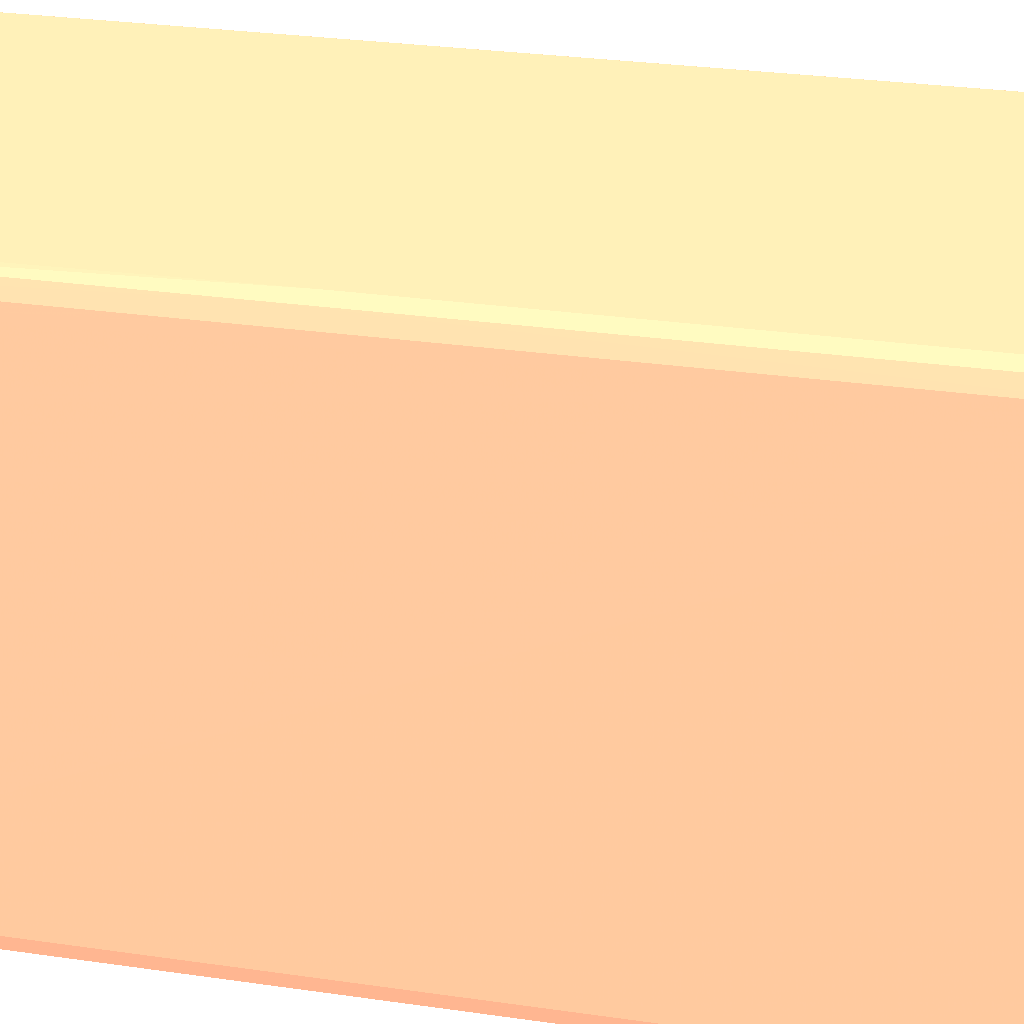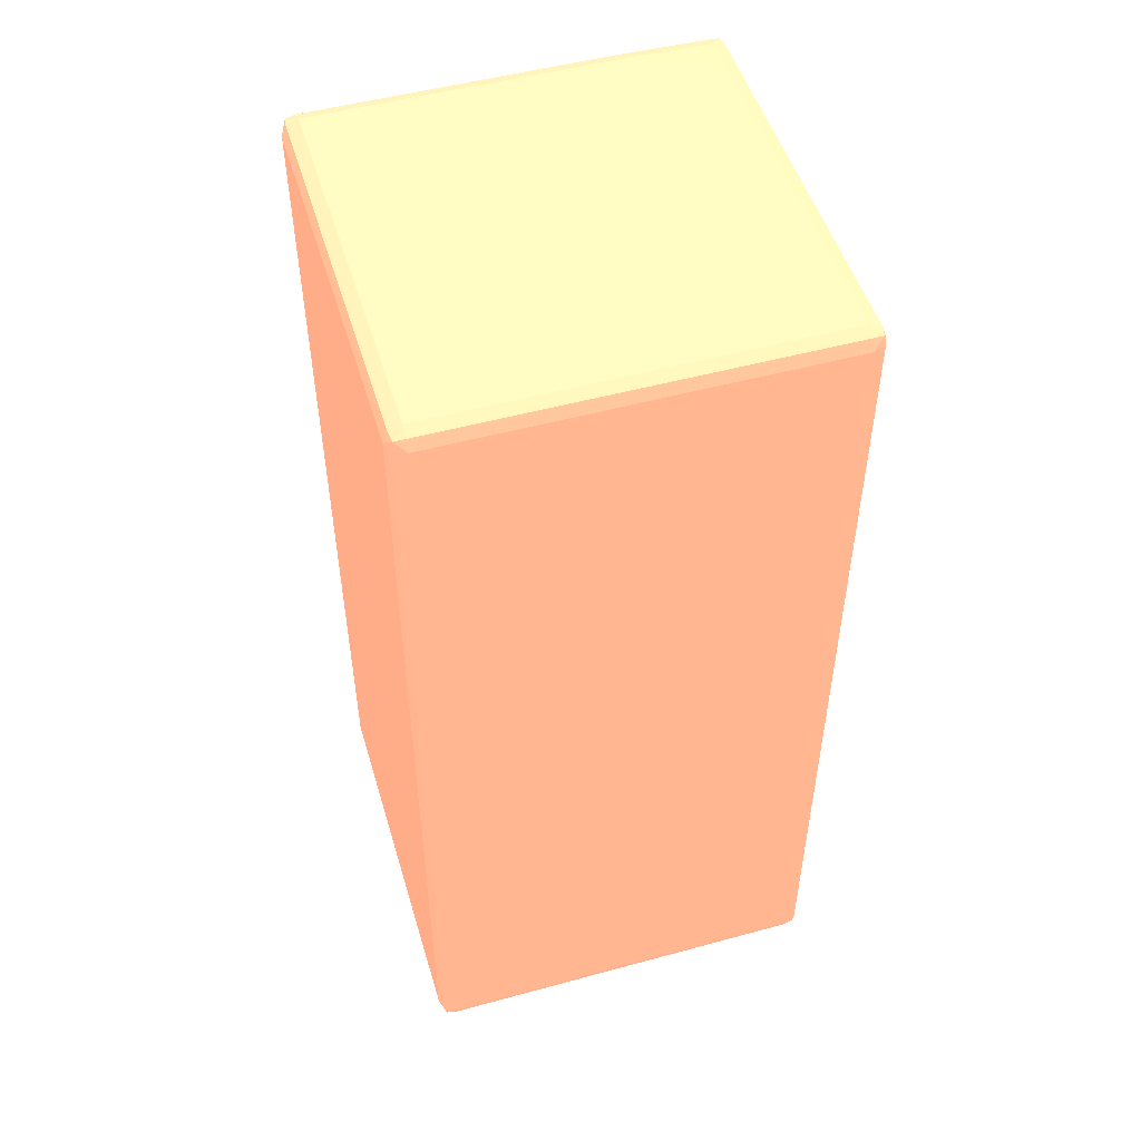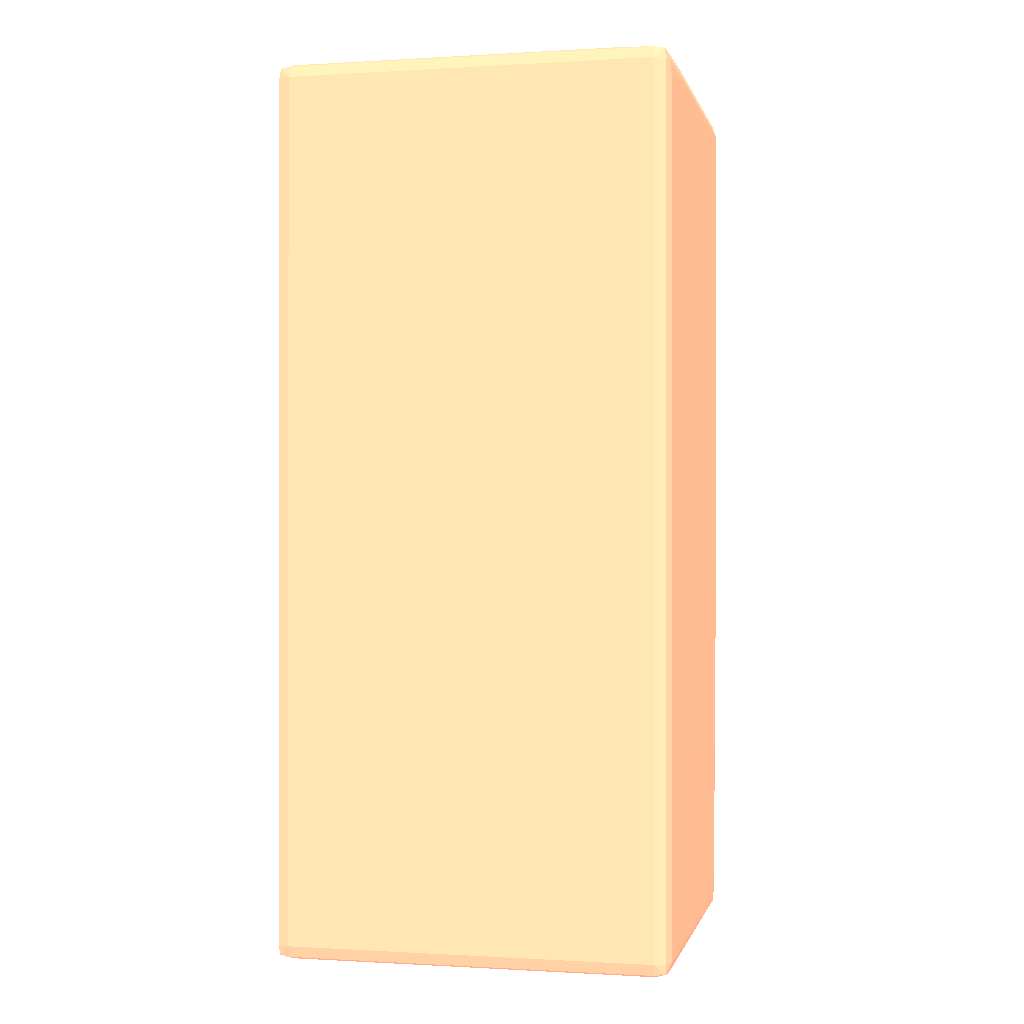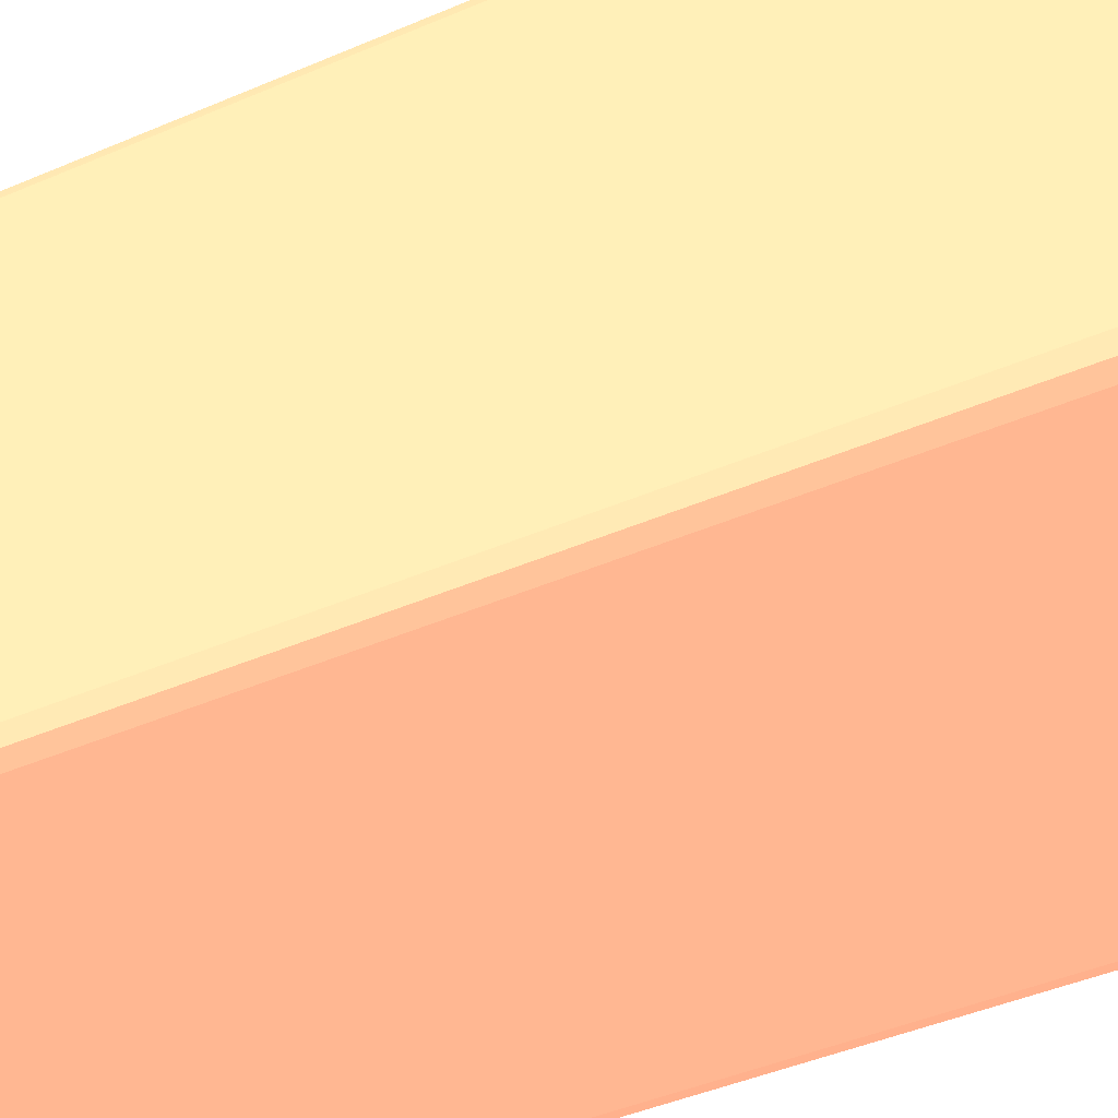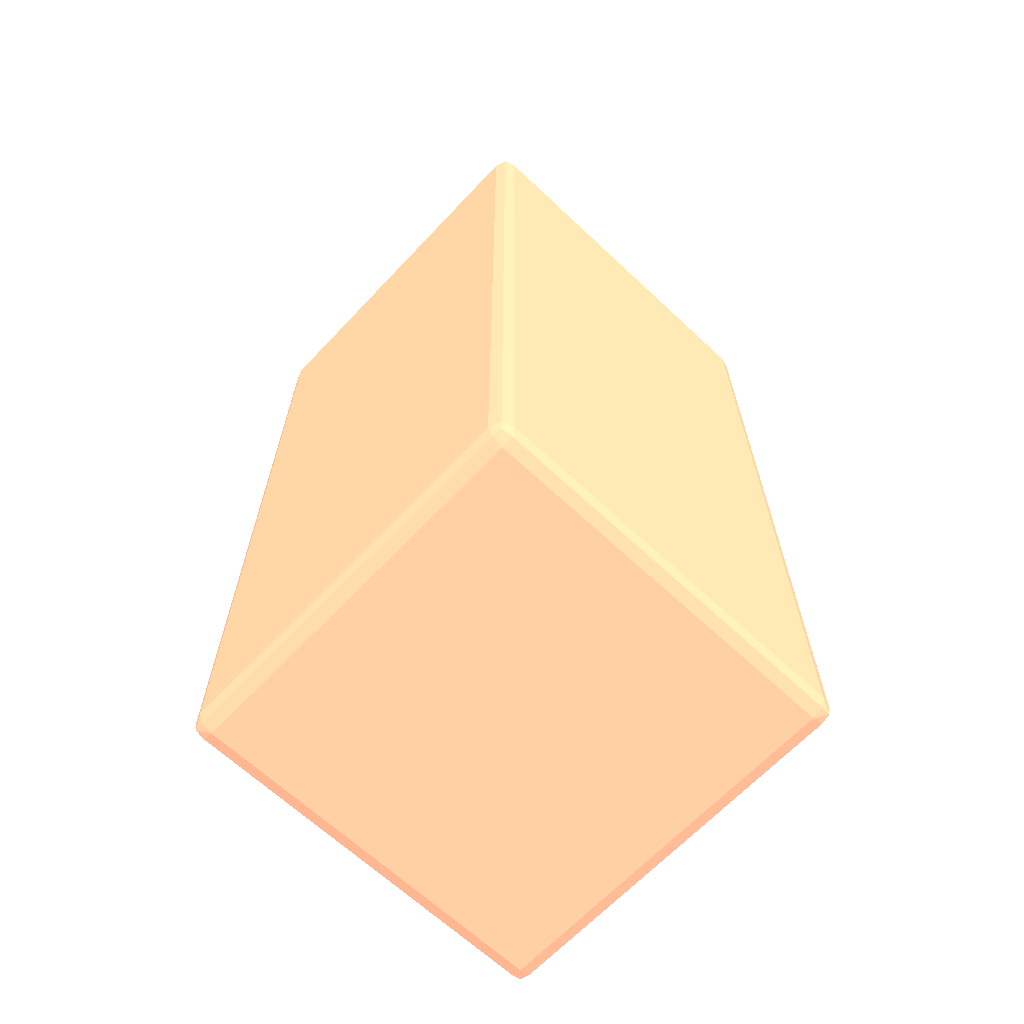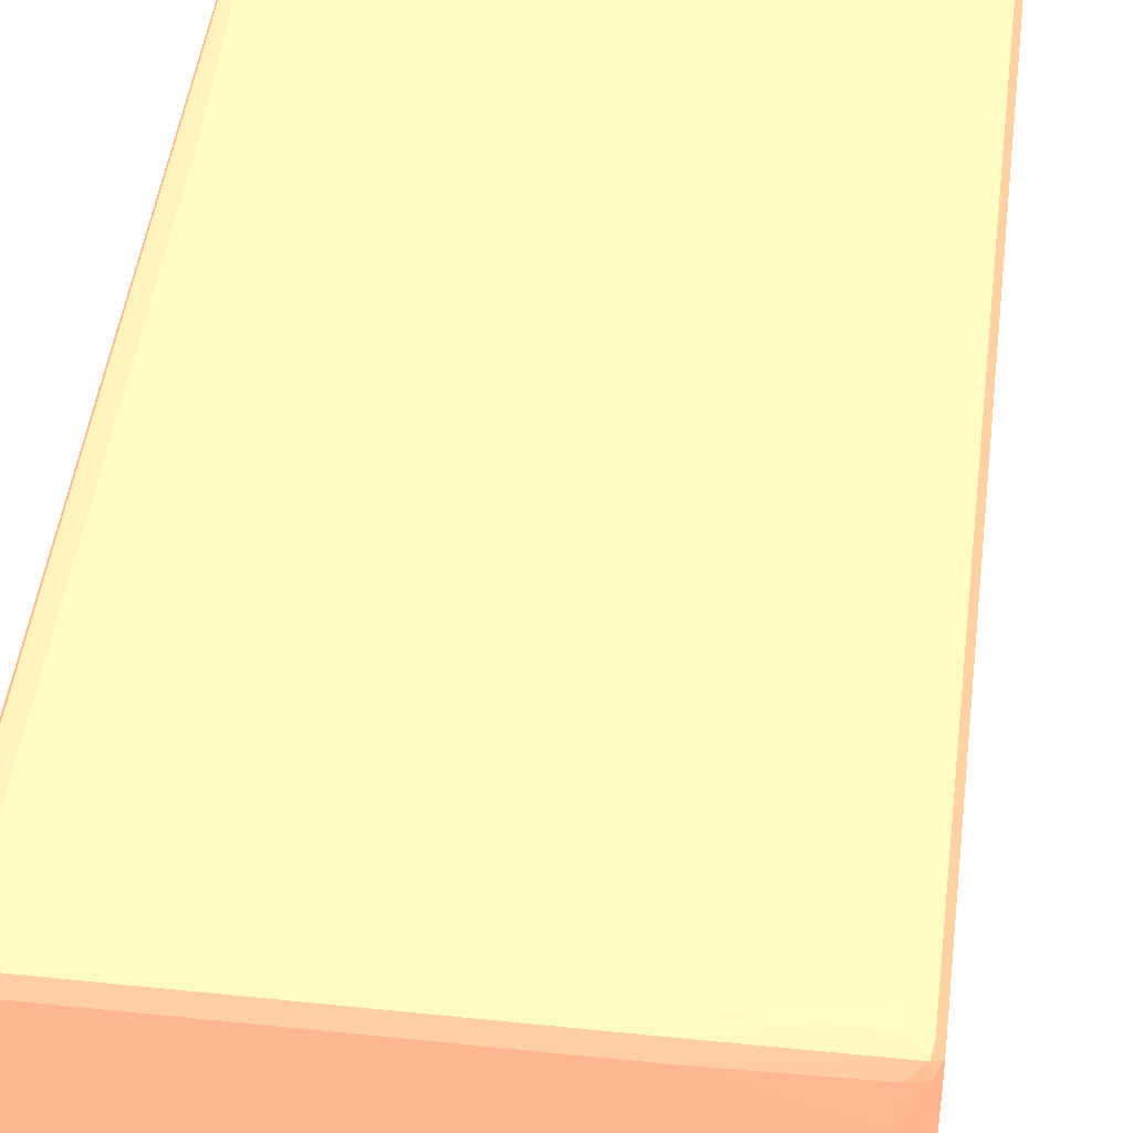
<metadata>
{"format":"obj","ext":"obj","renderer":"f3d","projection":"perspective","resolution":1024,"background":"white","views":[{"elev":25.6,"azim":103.6,"up":"+Z"},{"elev":50.7,"azim":163.4,"up":"+Y"},{"elev":-0.4,"azim":-77.3,"up":"+Y"},{"elev":-42.1,"azim":-62.4,"up":"+Z"},{"elev":-65.7,"azim":136.7,"up":"+Y"},{"elev":44.7,"azim":-173.0,"up":"+Z"}]}
</metadata>
<code>
v -0.004227 0.05271 -0.001844 0.9412 0.5216 0.4118
v -0.00422 0.05271 -0.0006128 0.9412 0.5216 0.4118
v -0.00385 0.05367 -0.0006128 0.9412 0.5216 0.4118
v -0.00385 0.05367 -0.001844 0.9412 0.5216 0.4118
v -0.00385 0.05367 -0.03017 0.9412 0.5216 0.4118
v -0.004214 0.05271 -0.0314 0.9412 0.5216 0.4118
v -0.004214 -0.01995 -0.0314 0.9412 0.5216 0.4118
v -0.004214 -0.01995 -0.0006128 0.9412 0.5216 0.4118
v -0.00385 0.05271 0.0003377 0.9412 0.5216 0.4118
v -0.003729 0.05355 0.0002267 0.9412 0.5216 0.4118
v -0.00385 -0.01995 0.0003377 0.9412 0.5216 0.4118
v -0.002866 0.05384 -0.0006128 0.9412 0.5216 0.4118
v -0.002866 0.05395 -0.001844 0.9412 0.5216 0.4118
v -0.002866 0.054 -0.003076 0.9412 0.5216 0.4118
v -0.002866 0.054 -0.0314 0.9412 0.5216 0.4118
v -0.00385 0.05367 -0.0314 0.9412 0.5216 0.4118
v -0.003729 0.05355 -0.03224 0.9412 0.5216 0.4118
v -0.00385 0.05271 -0.03235 0.9412 0.5216 0.4118
v -0.00385 -0.01995 -0.03235 0.9412 0.5216 0.4118
v -0.003729 -0.02079 -0.03224 0.9412 0.5216 0.4118
v -0.00385 -0.0209 -0.0314 0.9412 0.5216 0.4118
v -0.00385 -0.0209 -0.03017 0.9412 0.5216 0.4118
v -0.00385 -0.0209 -0.001844 0.9412 0.5216 0.4118
v -0.00385 -0.0209 -0.0006128 0.9412 0.5216 0.4118
v -0.003729 -0.02079 0.0002267 0.9412 0.5216 0.4118
v -0.002866 0.05148 0.0006741 0.9412 0.5216 0.4118
v -0.002866 0.05271 0.0005925 0.9412 0.5216 0.4118
v -0.002866 0.05357 0.0002561 0.9412 0.5216 0.4118
v -0.002866 -0.01995 0.0006741 0.9412 0.5216 0.4118
v 0.004521 0.054 -0.0006128 0.9412 0.5216 0.4118
v -0.002866 0.05367 -0.03235 0.9412 0.5216 0.4118
v 0.02669 0.054 -0.0314 0.9412 0.5216 0.4118
v -0.002866 0.05271 -0.03269 0.9412 0.5216 0.4118
v -0.002866 -0.01995 -0.03269 0.9412 0.5216 0.4118
v -0.002866 -0.0209 -0.03235 0.9412 0.5216 0.4118
v -0.002866 -0.02124 -0.0314 0.9412 0.5216 0.4118
v -0.002866 -0.02124 -0.0006128 0.9412 0.5216 0.4118
v -0.002866 -0.0209 0.0003377 0.9412 0.5216 0.4118
v 0.004521 0.05271 0.0006741 0.9412 0.5216 0.4118
v 0.004521 0.05367 0.0003377 0.9412 0.5216 0.4118
v -0.001637 -0.01995 0.0006741 0.9412 0.5216 0.4118
v 0.02792 0.054 -0.0006128 0.9412 0.5216 0.4118
v 0.02669 0.05367 -0.03235 0.9412 0.5216 0.4118
v 0.02792 0.054 -0.03017 0.9412 0.5216 0.4118
v 0.02792 0.054 -0.0314 0.9412 0.5216 0.4118
v 0.02669 0.05271 -0.03269 0.9412 0.5216 0.4118
v 0.02792 -0.01995 -0.03269 0.9412 0.5216 0.4118
v 0.02792 -0.0209 -0.03235 0.9412 0.5216 0.4118
v 0.02792 -0.02124 -0.0314 0.9412 0.5216 0.4118
v 0.02792 -0.02124 -0.0006128 0.9412 0.5216 0.4118
v 0.02792 -0.0209 0.0003377 0.9412 0.5216 0.4118
v 0.02792 0.05271 0.0006741 0.9412 0.5216 0.4118
v 0.02792 0.05367 0.0003377 0.9412 0.5216 0.4118
v 0.02791 -0.01992 0.0003965 0.9412 0.5216 0.4118
v 0.02792 0.01207 0.0006741 0.9412 0.5216 0.4118
v 0.02878 0.05355 0.0002267 0.9412 0.5216 0.4118
v 0.0289 0.05367 -0.0006128 0.9412 0.5216 0.4118
v 0.0289 0.05367 -0.001844 0.9412 0.5216 0.4118
v 0.02792 0.05366 -0.03235 0.9412 0.5216 0.4118
v 0.02792 0.05271 -0.03269 0.9412 0.5216 0.4118
v 0.0289 0.05367 -0.03017 0.9412 0.5216 0.4118
v 0.0289 0.05366 -0.0314 0.9412 0.5216 0.4118
v 0.02877 0.05354 -0.03223 0.9412 0.5216 0.4118
v 0.02792 0.05148 -0.03269 0.9412 0.5216 0.4118
v 0.0289 -0.01995 -0.03235 0.9412 0.5216 0.4118
v 0.02878 -0.02079 -0.03224 0.9412 0.5216 0.4118
v 0.0289 -0.0209 -0.0314 0.9412 0.5216 0.4118
v 0.0289 -0.0209 -0.03017 0.9412 0.5216 0.4118
v 0.0289 -0.0209 -0.001844 0.9412 0.5216 0.4118
v 0.0289 -0.0209 -0.0006128 0.9412 0.5216 0.4118
v 0.02878 -0.02079 0.0002267 0.9412 0.5216 0.4118
v 0.02889 -0.01995 0.0003279 0.9412 0.5216 0.4118
v 0.0289 0.05271 0.0003377 0.9412 0.5216 0.4118
v 0.0289 0.009614 0.0003377 0.9412 0.5216 0.4118
v 0.02927 0.05271 -0.0006128 0.9412 0.5216 0.4118
v 0.0289 0.05271 -0.03235 0.9412 0.5216 0.4118
v 0.0289 0.05148 -0.03235 0.9412 0.5216 0.4118
v 0.02927 0.05271 -0.03017 0.9412 0.5216 0.4118
v 0.02926 0.05271 -0.0314 0.9412 0.5216 0.4118
v 0.02927 -0.01995 -0.0314 0.9412 0.5216 0.4118
v 0.02926 -0.01995 -0.001844 0.9412 0.5216 0.4118
v 0.02926 -0.01995 -0.0006128 0.9412 0.5216 0.4118
v 0.02926 0.01084 -0.0006128 0.9412 0.5216 0.4118
f 1 2 3
f 1 3 4
f 1 4 5
f 1 5 6
f 1 6 7
f 1 7 8
f 1 8 2
f 2 9 10
f 2 10 3
f 2 8 11
f 2 11 9
f 3 10 12
f 3 12 13
f 3 13 14
f 3 14 4
f 4 14 15
f 4 15 5
f 5 15 16
f 5 16 6
f 6 16 17
f 6 17 18
f 6 18 19
f 6 19 7
f 7 19 20
f 7 20 21
f 7 21 22
f 7 22 23
f 7 23 8
f 8 23 24
f 8 24 25
f 8 25 11
f 9 26 27
f 9 27 10
f 9 11 29
f 9 29 26
f 10 28 12
f 10 27 28
f 11 25 29
f 12 28 30
f 12 30 13
f 13 30 14
f 14 30 42
f 14 42 44
f 14 44 32
f 14 32 15
f 15 31 17
f 15 17 16
f 15 32 43
f 15 43 31
f 17 31 33
f 17 33 18
f 18 33 34
f 18 34 19
f 19 34 20
f 20 34 35
f 20 35 36
f 20 36 21
f 21 36 22
f 22 36 37
f 22 37 23
f 23 37 24
f 24 37 25
f 25 37 38
f 25 38 29
f 26 39 27
f 26 29 41
f 26 41 55
f 26 55 52
f 26 52 39
f 27 39 40
f 27 40 28
f 28 40 30
f 29 38 51
f 29 51 41
f 30 40 53
f 30 53 42
f 31 43 46
f 31 46 33
f 32 44 45
f 32 45 43
f 33 46 64
f 33 64 47
f 33 47 34
f 34 47 48
f 34 48 35
f 35 48 49
f 35 49 36
f 36 49 50
f 36 50 37
f 37 50 51
f 37 51 38
f 39 52 53
f 39 53 40
f 41 51 54
f 41 54 55
f 42 53 56
f 42 56 57
f 42 57 58
f 42 58 61
f 42 61 44
f 43 45 59
f 43 59 60
f 43 60 46
f 44 61 45
f 45 61 62
f 45 62 63
f 45 63 59
f 46 60 64
f 47 65 66
f 47 66 48
f 47 64 77
f 47 77 65
f 48 66 49
f 49 66 67
f 49 67 68
f 49 68 69
f 49 69 50
f 50 69 70
f 50 70 71
f 50 71 51
f 51 71 72
f 51 72 54
f 52 73 56
f 52 56 53
f 52 55 74
f 52 74 73
f 54 72 55
f 55 72 74
f 56 73 75
f 56 75 57
f 57 75 58
f 58 75 61
f 59 63 60
f 60 63 76
f 60 76 77
f 60 77 64
f 61 75 78
f 61 78 79
f 61 79 62
f 62 79 63
f 63 79 76
f 65 80 66
f 65 77 80
f 66 80 67
f 67 80 68
f 68 80 69
f 69 80 81
f 69 81 70
f 70 81 82
f 70 82 71
f 71 82 72
f 72 82 74
f 73 74 75
f 74 82 83
f 74 83 75
f 75 80 78
f 75 83 81
f 75 81 80
f 76 79 77
f 77 79 80
f 78 80 79
f 81 83 82

</code>
